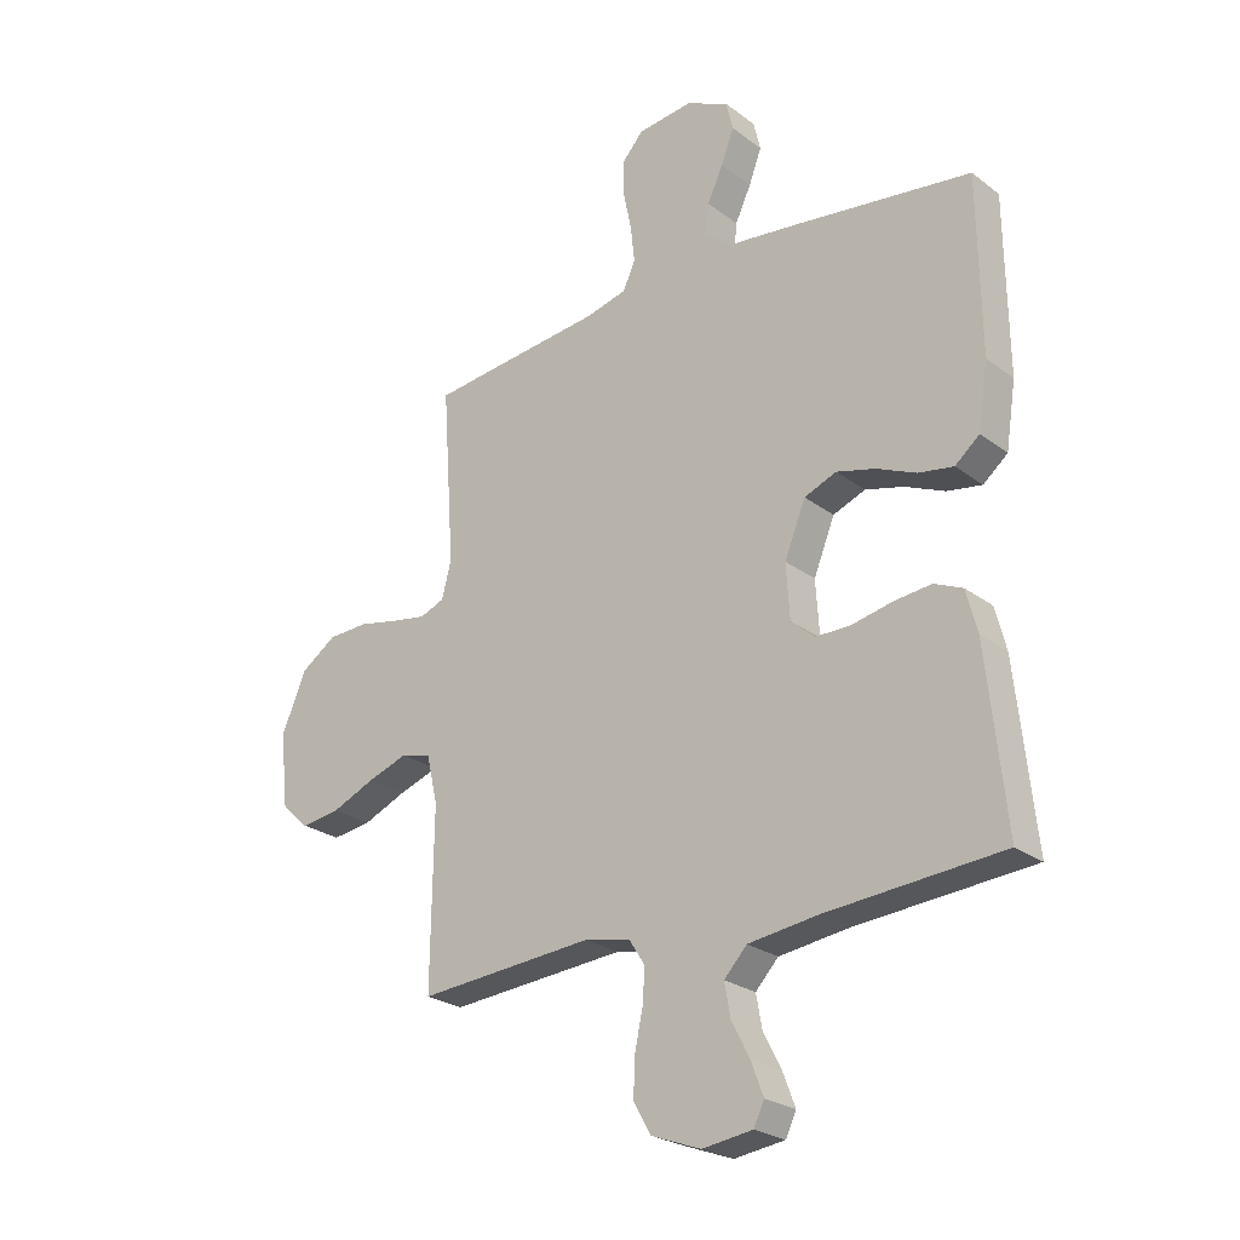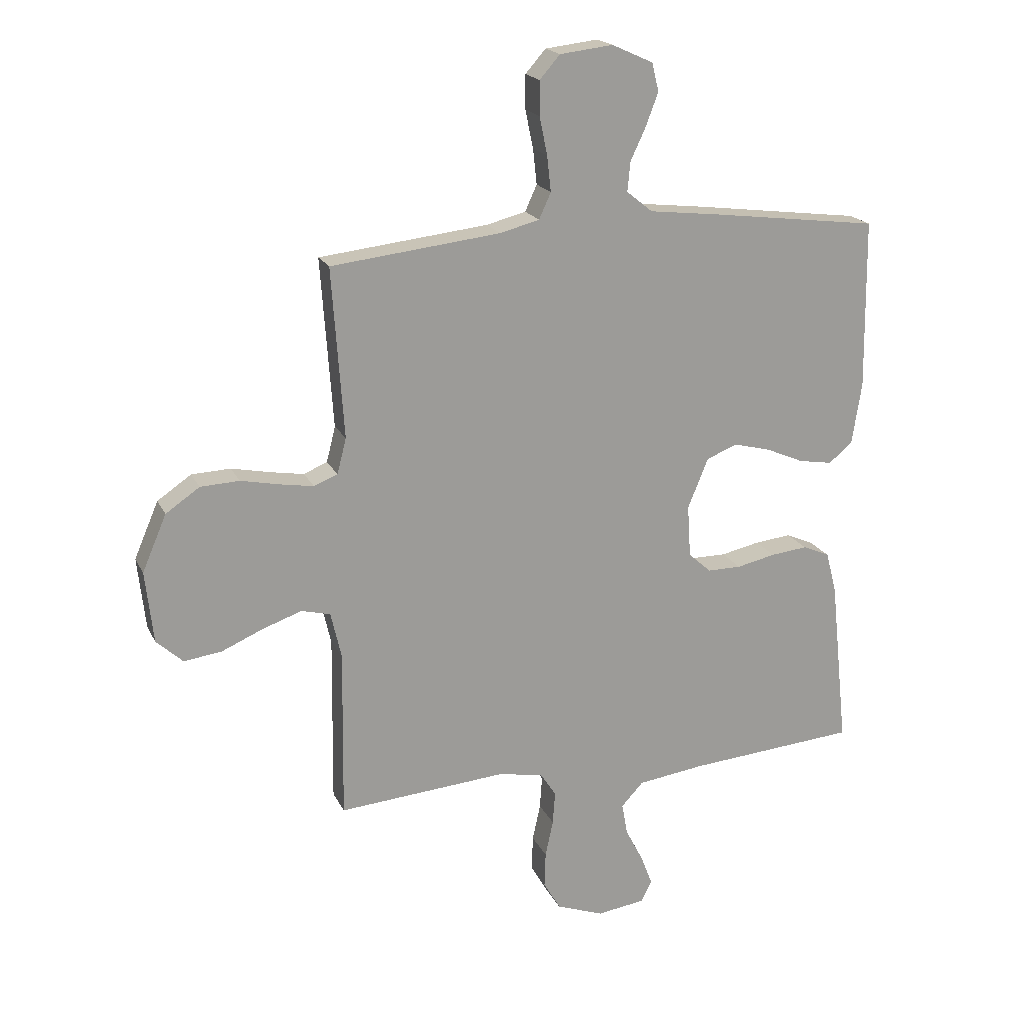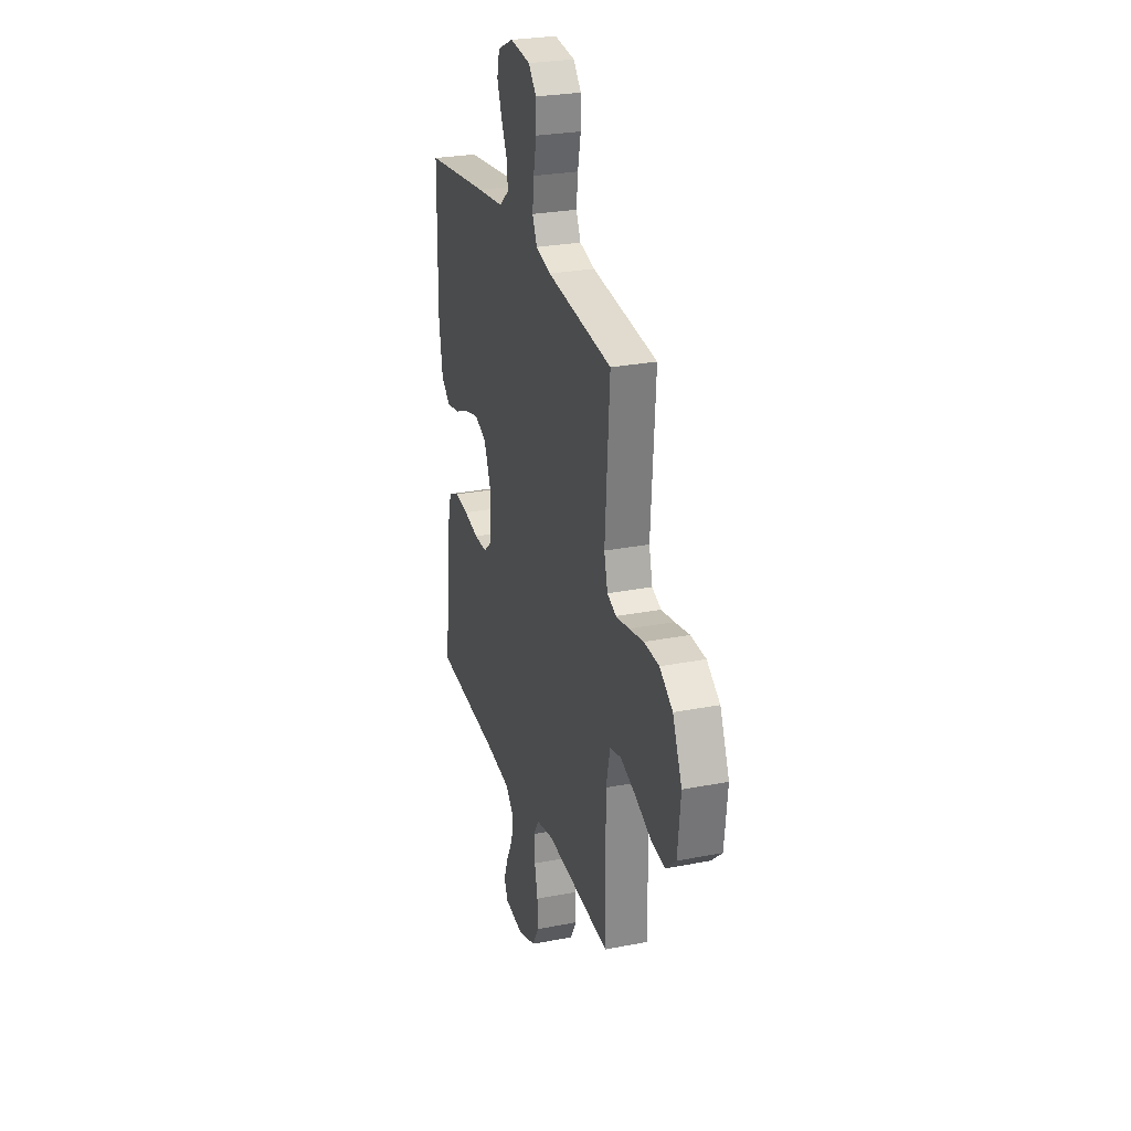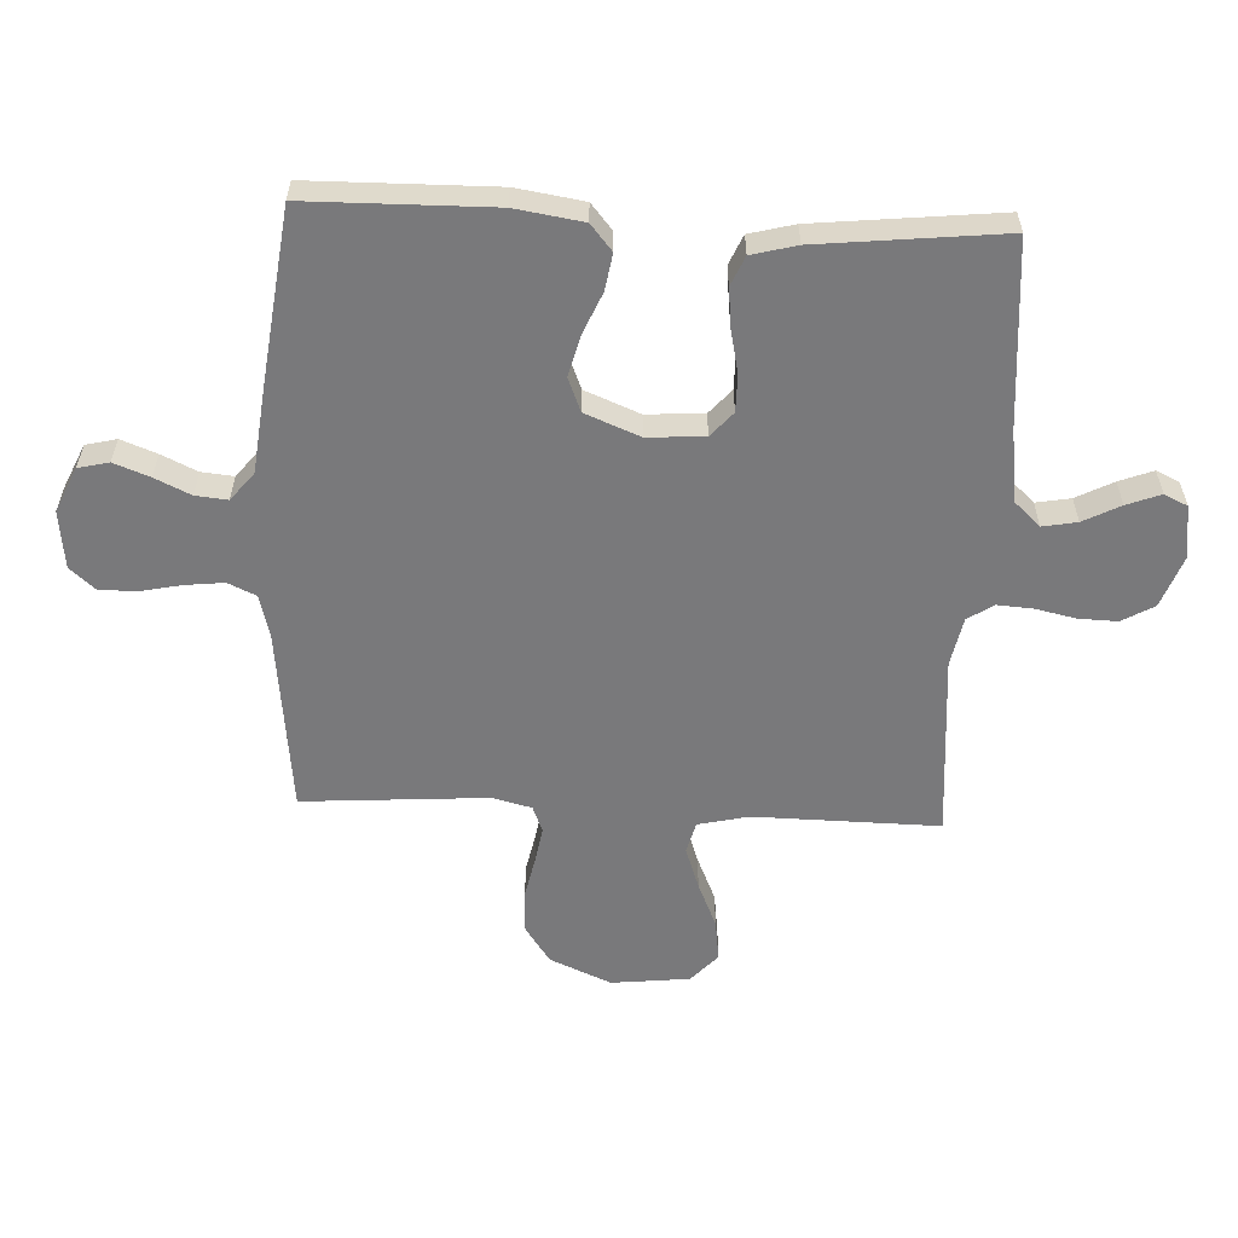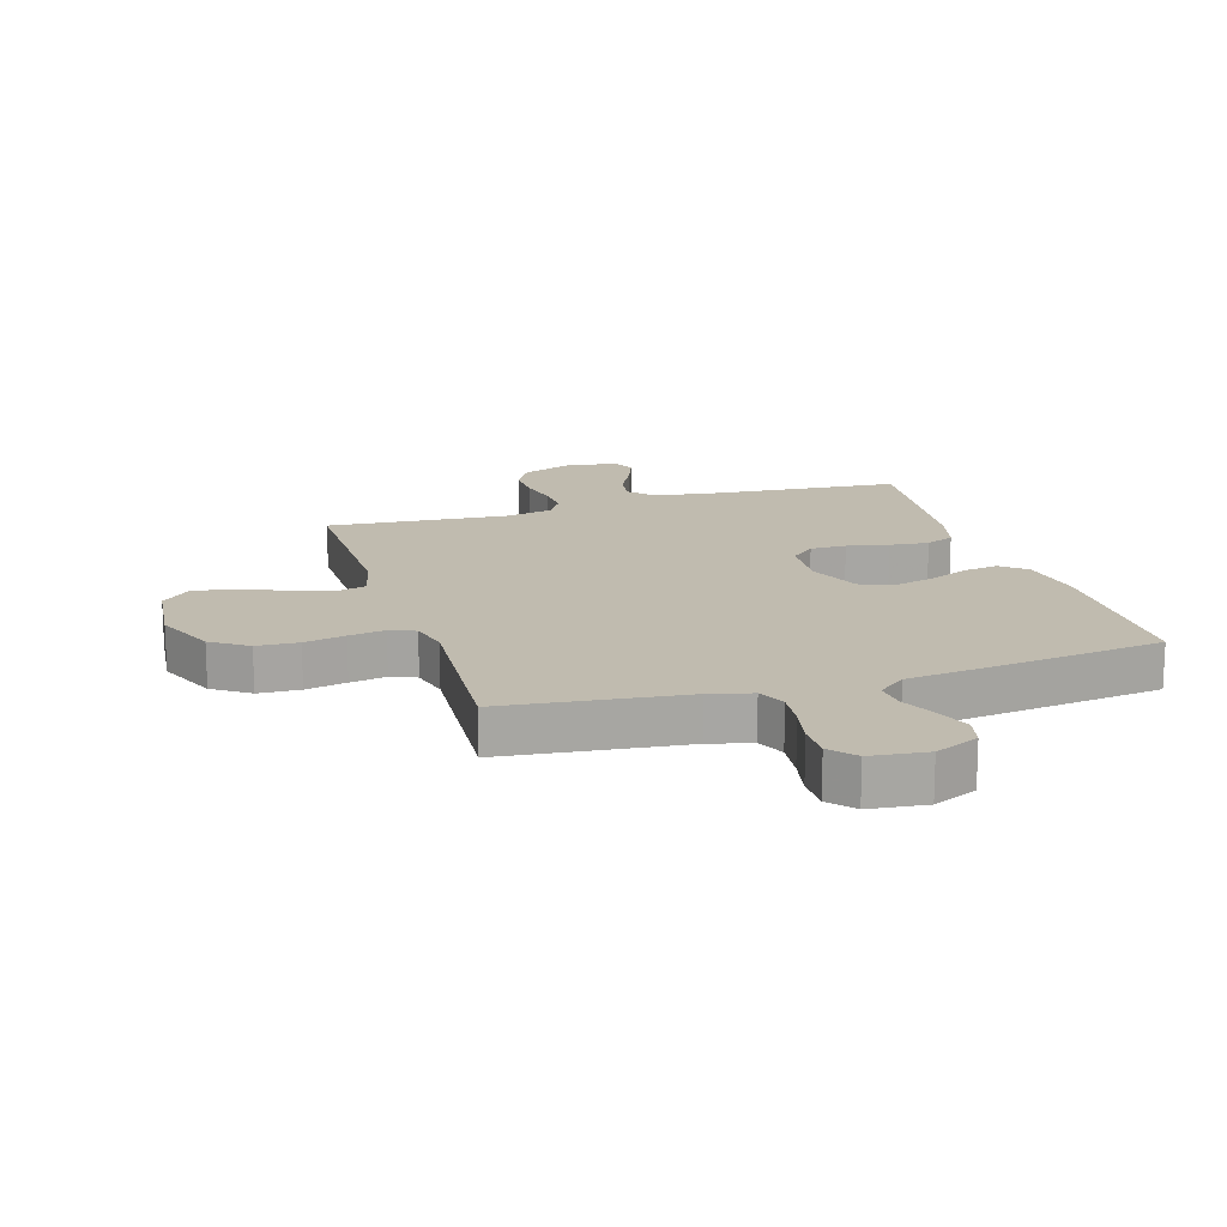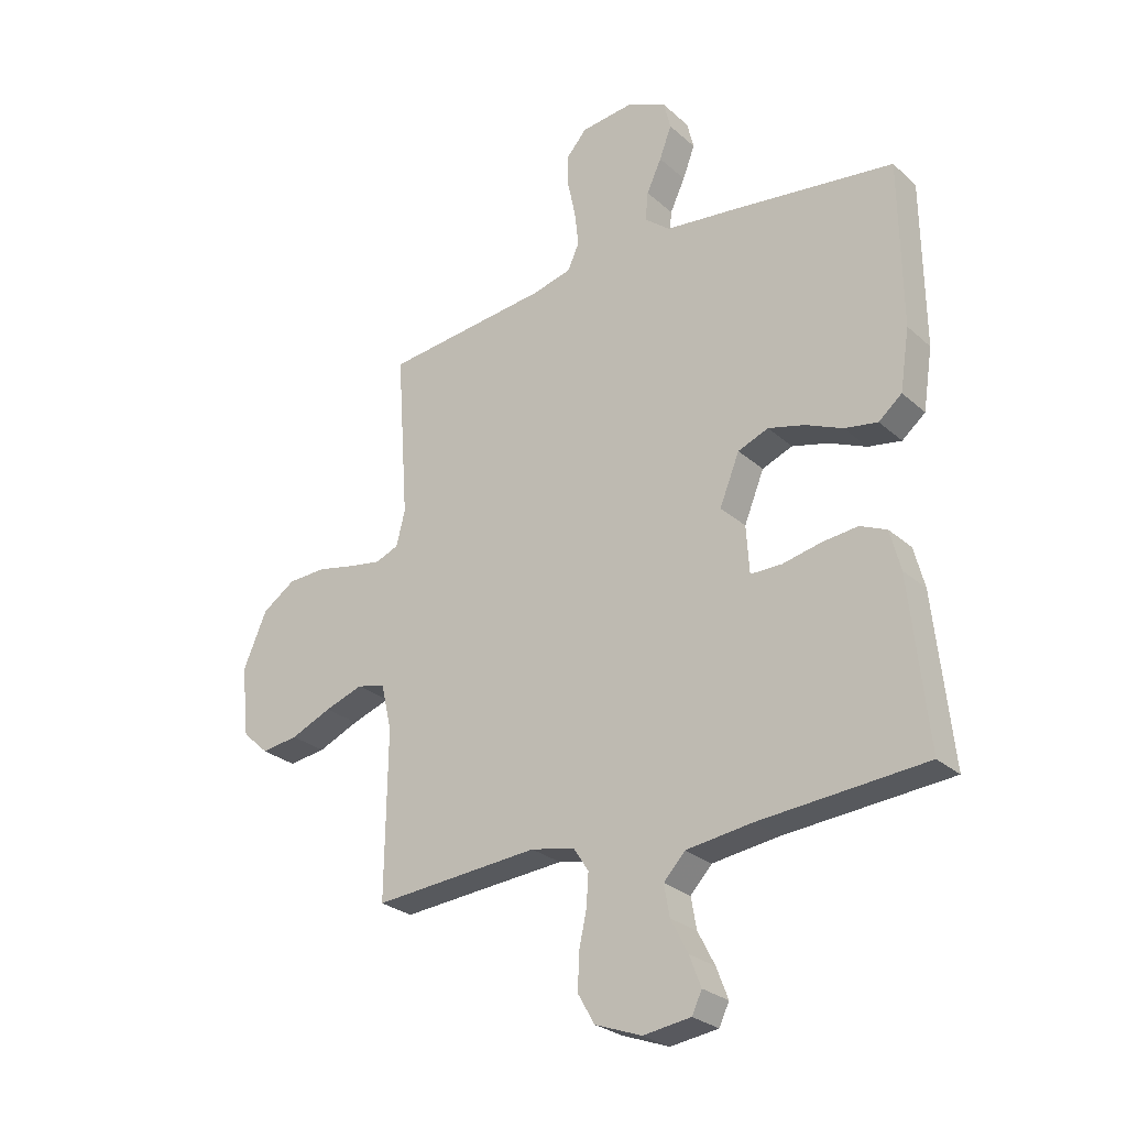
<metadata>
{"format":"obj","ext":"obj","renderer":"f3d","projection":"perspective","resolution":1024,"background":"white","views":[{"elev":-24.6,"azim":39.5,"up":"+Z"},{"elev":19.3,"azim":-19.5,"up":"+Z"},{"elev":26.9,"azim":-106.9,"up":"+Z"},{"elev":-57.9,"azim":87.3,"up":"+Y"},{"elev":16.2,"azim":-17.1,"up":"+Y"},{"elev":-26.9,"azim":36.7,"up":"+Z"}]}
</metadata>
<code>
v 0.5 0.07 -0.5
v 0.2 0.07 -0.524
v 0.081 0.07 -0.54
v 0.042 0.07 -0.582
v 0.052 0.07 -0.638
v 0.083 0.07 -0.698
v 0.104 0.07 -0.753
v 0.086 0.07 -0.791
v 0 0.07 -0.803
v -0.084 0.07 -0.772
v -0.114 0.07 -0.72
v -0.112 0.07 -0.657
v -0.098 0.07 -0.592
v -0.094 0.07 -0.534
v -0.121 0.07 -0.492
v -0.2 0.07 -0.476
v -0.5 0.07 -0.5
v -0.496 0.07 -0.2
v -0.515 0.07 -0.118
v -0.566 0.07 -0.105
v -0.635 0.07 -0.129
v -0.709 0.07 -0.161
v -0.776 0.07 -0.17
v -0.823 0.07 -0.127
v -0.837 0.07 0
v -0.794 0.07 0.1
v -0.734 0.07 0.141
v -0.665 0.07 0.144
v -0.597 0.07 0.13
v -0.537 0.07 0.12
v -0.495 0.07 0.137
v -0.479 0.07 0.2
v -0.5 0.07 0.5
v -0.2 0.07 0.534
v -0.13 0.07 0.552
v -0.109 0.07 0.598
v -0.116 0.07 0.661
v -0.13 0.07 0.728
v -0.13 0.07 0.788
v -0.094 0.07 0.829
v 0 0.07 0.84
v 0.073 0.07 0.807
v 0.085 0.07 0.757
v 0.063 0.07 0.699
v 0.036 0.07 0.641
v 0.031 0.07 0.589
v 0.077 0.07 0.552
v 0.2 0.07 0.538
v 0.5 0.07 0.5
v 0.504 0.07 0.2
v 0.487 0.07 0.09
v 0.445 0.07 0.055
v 0.385 0.07 0.065
v 0.318 0.07 0.094
v 0.252 0.07 0.111
v 0.197 0.07 0.089
v 0.161 0.07 0
v 0.167 0.07 -0.093
v 0.207 0.07 -0.128
v 0.267 0.07 -0.128
v 0.336 0.07 -0.113
v 0.401 0.07 -0.106
v 0.449 0.07 -0.127
v 0.468 0.07 -0.2
v 0.5 0 -0.5
v 0.2 0 -0.524
v 0.081 0 -0.54
v 0.042 0 -0.582
v 0.052 0 -0.638
v 0.083 0 -0.698
v 0.104 0 -0.753
v 0.086 0 -0.791
v 0 0 -0.803
v -0.084 0 -0.772
v -0.114 0 -0.72
v -0.112 0 -0.657
v -0.098 0 -0.592
v -0.094 0 -0.534
v -0.121 0 -0.492
v -0.2 0 -0.476
v -0.5 0 -0.5
v -0.496 0 -0.2
v -0.515 0 -0.118
v -0.566 0 -0.105
v -0.635 0 -0.129
v -0.709 0 -0.161
v -0.776 0 -0.17
v -0.823 0 -0.127
v -0.837 0 0
v -0.794 0 0.1
v -0.734 0 0.141
v -0.665 0 0.144
v -0.597 0 0.13
v -0.537 0 0.12
v -0.495 0 0.137
v -0.479 0 0.2
v -0.5 0 0.5
v -0.2 0 0.534
v -0.13 0 0.552
v -0.109 0 0.598
v -0.116 0 0.661
v -0.13 0 0.728
v -0.13 0 0.788
v -0.094 0 0.829
v 0 0 0.84
v 0.073 0 0.807
v 0.085 0 0.757
v 0.063 0 0.699
v 0.036 0 0.641
v 0.031 0 0.589
v 0.077 0 0.552
v 0.2 0 0.538
v 0.5 0 0.5
v 0.504 0 0.2
v 0.487 0 0.09
v 0.445 0 0.055
v 0.385 0 0.065
v 0.318 0 0.094
v 0.252 0 0.111
v 0.197 0 0.089
v 0.161 0 0
v 0.167 0 -0.093
v 0.207 0 -0.128
v 0.267 0 -0.128
v 0.336 0 -0.113
v 0.401 0 -0.106
v 0.449 0 -0.127
v 0.468 0 -0.2
f 63 64 1 2
f 60 61 62 63
f 60 63 2 3
f 59 60 3 4
f 58 59 4
f 57 58 4
f 51 52 53 54
f 51 54 55
f 50 51 55
f 47 48 49 50
f 46 47 50 55
f 42 43 44 45
f 40 41 42 45
f 40 45 46
f 37 38 39 40
f 36 37 40 46
f 35 36 46 55
f 32 33 34
f 31 32 34 35
f 26 27 28 29
f 26 29 30
f 25 26 30
f 24 25 30
f 21 22 23 24
f 20 21 24 30
f 19 20 30 31
f 16 17 18
f 15 16 18 19
f 10 11 12 13
f 10 13 14
f 9 10 14
f 8 9 14
f 5 6 7 8
f 5 8 14 15
f 31 35 55 56
f 31 56 57
f 19 31 57 4
f 4 5 15 19
f 66 65 128 127
f 127 126 125 124
f 67 66 127 124
f 68 67 124 123
f 68 123 122
f 68 122 121
f 118 117 116 115
f 119 118 115
f 119 115 114
f 114 113 112 111
f 119 114 111 110
f 109 108 107 106
f 109 106 105 104
f 110 109 104
f 104 103 102 101
f 110 104 101 100
f 119 110 100 99
f 98 97 96
f 99 98 96 95
f 93 92 91 90
f 94 93 90
f 94 90 89
f 94 89 88
f 88 87 86 85
f 94 88 85 84
f 95 94 84 83
f 82 81 80
f 83 82 80 79
f 77 76 75 74
f 78 77 74
f 78 74 73
f 78 73 72
f 72 71 70 69
f 79 78 72 69
f 120 119 99 95
f 121 120 95
f 68 121 95 83
f 83 79 69 68
f 1 65 66 2
f 2 66 67 3
f 3 67 68 4
f 4 68 69 5
f 5 69 70 6
f 6 70 71 7
f 7 71 72 8
f 8 72 73 9
f 9 73 74 10
f 10 74 75 11
f 11 75 76 12
f 12 76 77 13
f 13 77 78 14
f 14 78 79 15
f 15 79 80 16
f 16 80 81 17
f 17 81 82 18
f 18 82 83 19
f 19 83 84 20
f 20 84 85 21
f 21 85 86 22
f 22 86 87 23
f 23 87 88 24
f 24 88 89 25
f 25 89 90 26
f 26 90 91 27
f 27 91 92 28
f 28 92 93 29
f 29 93 94 30
f 30 94 95 31
f 31 95 96 32
f 32 96 97 33
f 33 97 98 34
f 34 98 99 35
f 35 99 100 36
f 36 100 101 37
f 37 101 102 38
f 38 102 103 39
f 39 103 104 40
f 40 104 105 41
f 41 105 106 42
f 42 106 107 43
f 43 107 108 44
f 44 108 109 45
f 45 109 110 46
f 46 110 111 47
f 47 111 112 48
f 48 112 113 49
f 49 113 114 50
f 50 114 115 51
f 51 115 116 52
f 52 116 117 53
f 53 117 118 54
f 54 118 119 55
f 55 119 120 56
f 56 120 121 57
f 57 121 122 58
f 58 122 123 59
f 59 123 124 60
f 60 124 125 61
f 61 125 126 62
f 62 126 127 63
f 63 127 128 64
f 64 128 65 1

</code>
